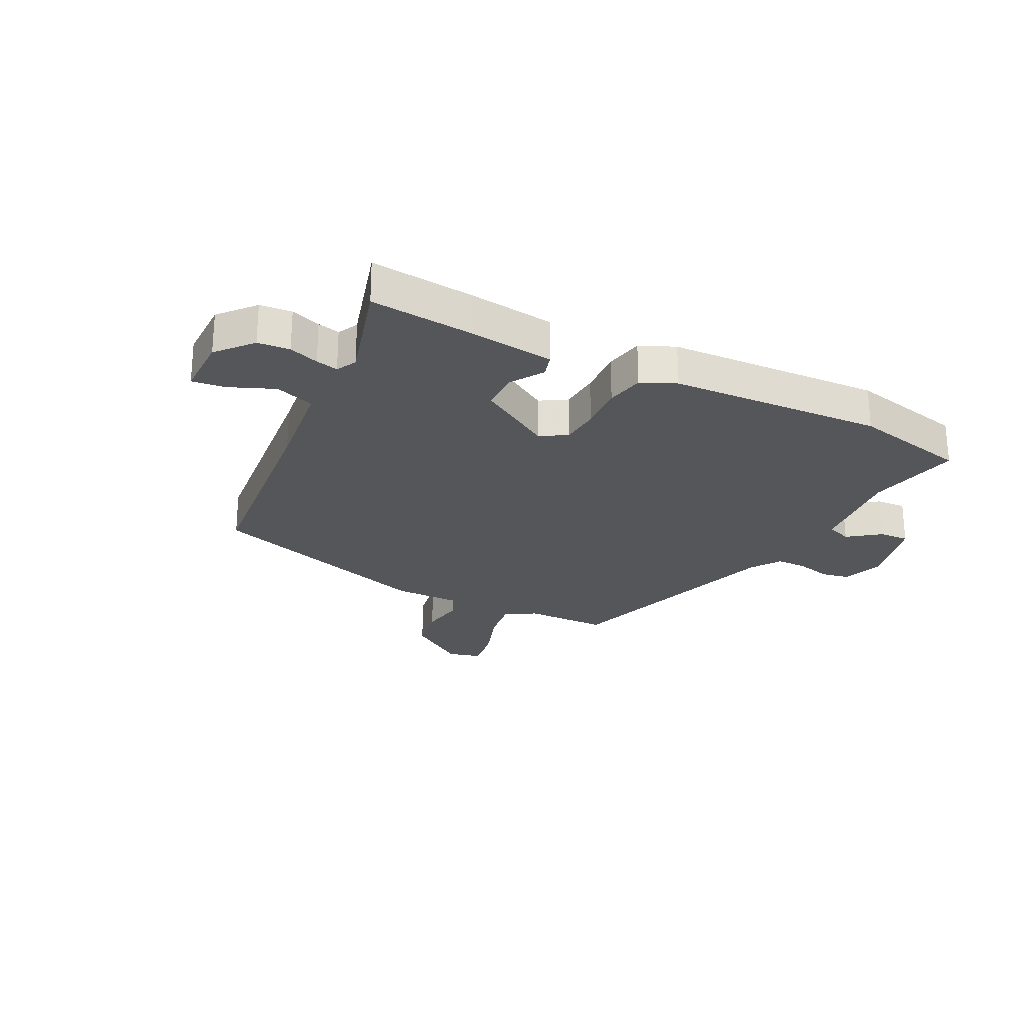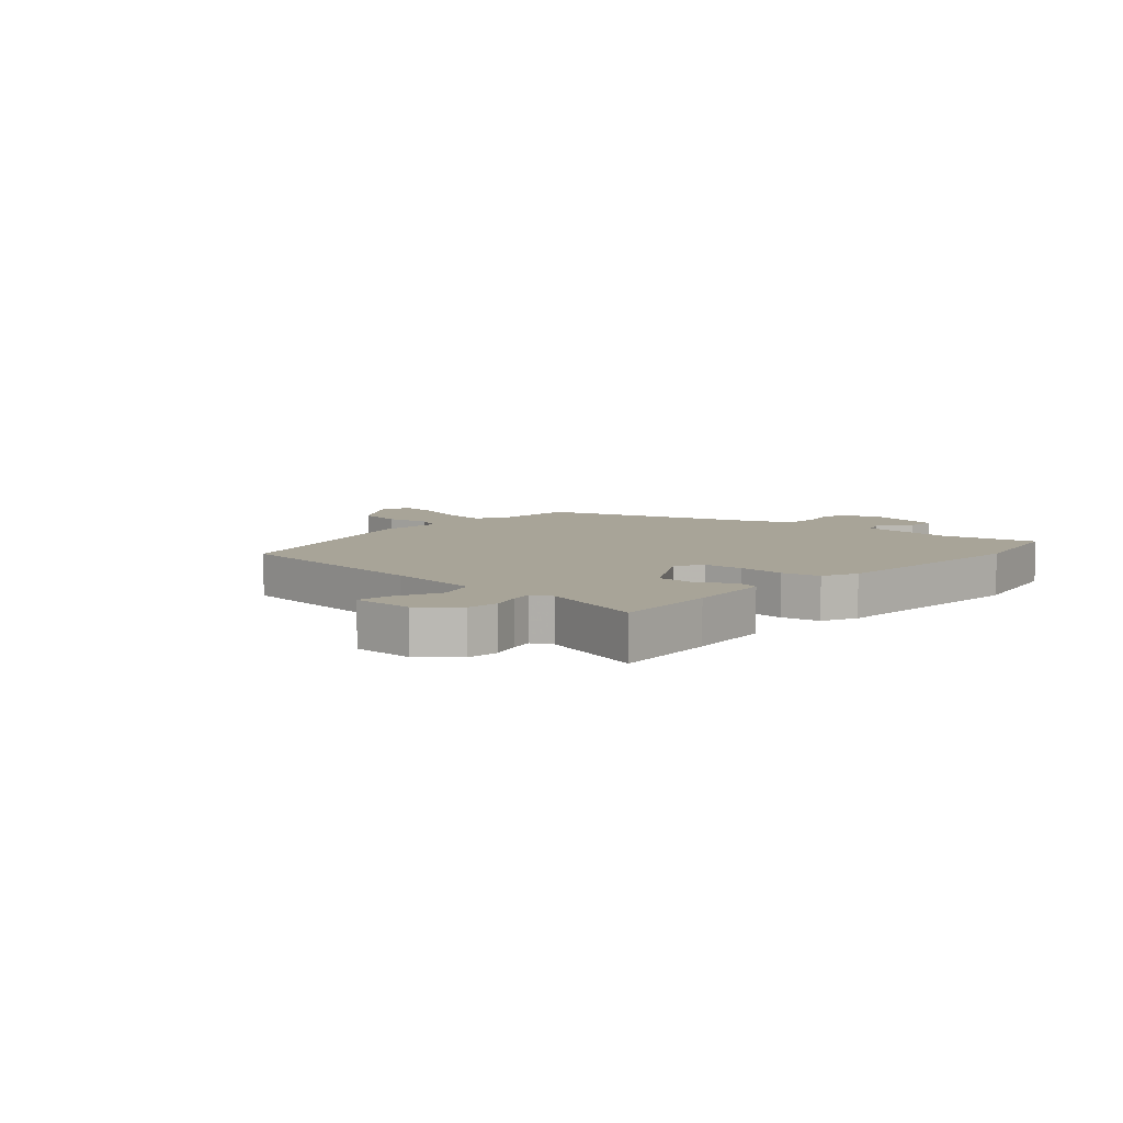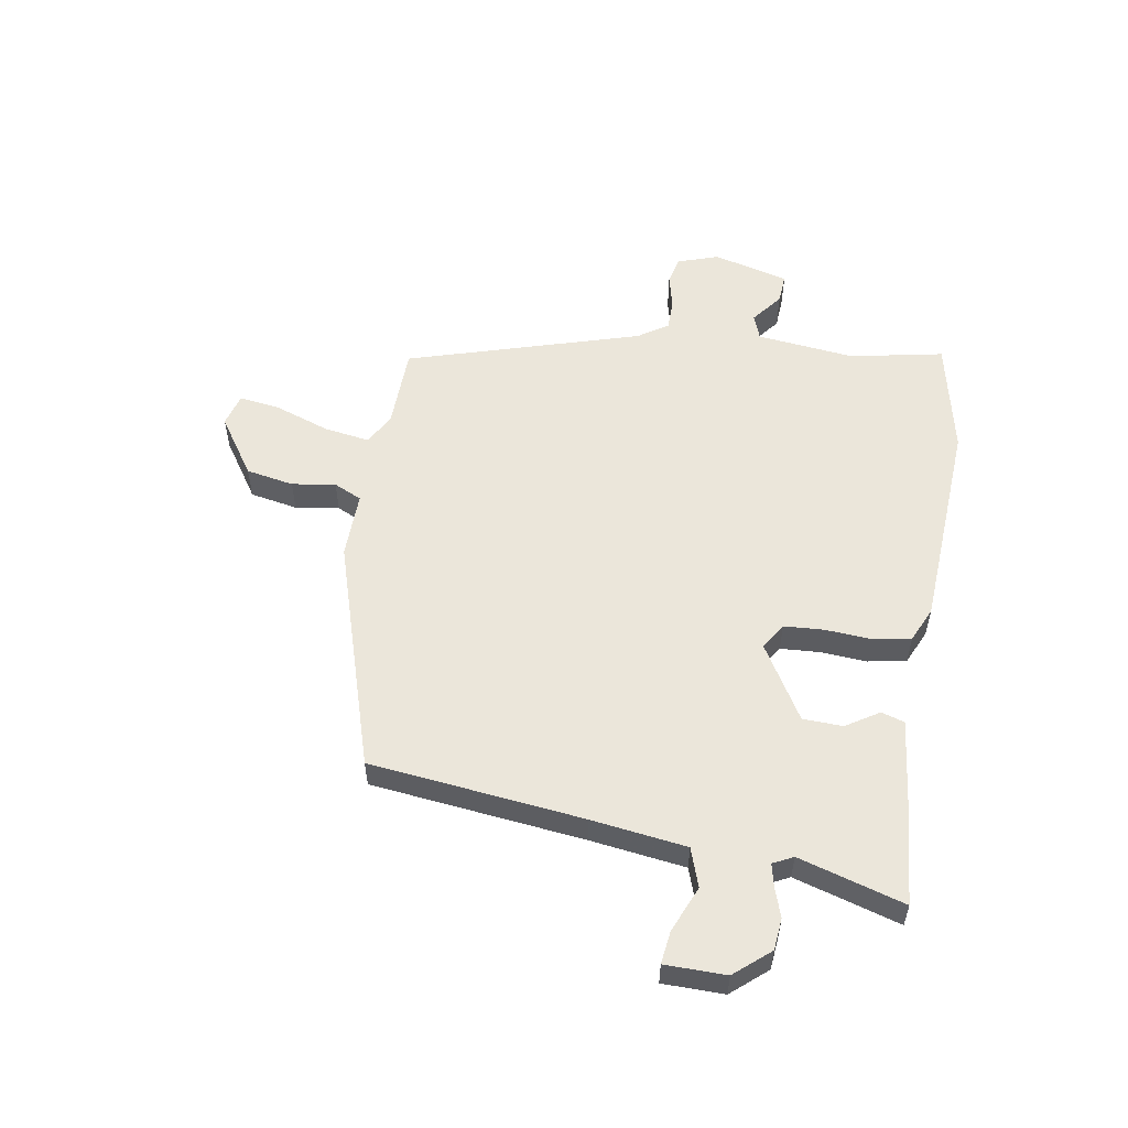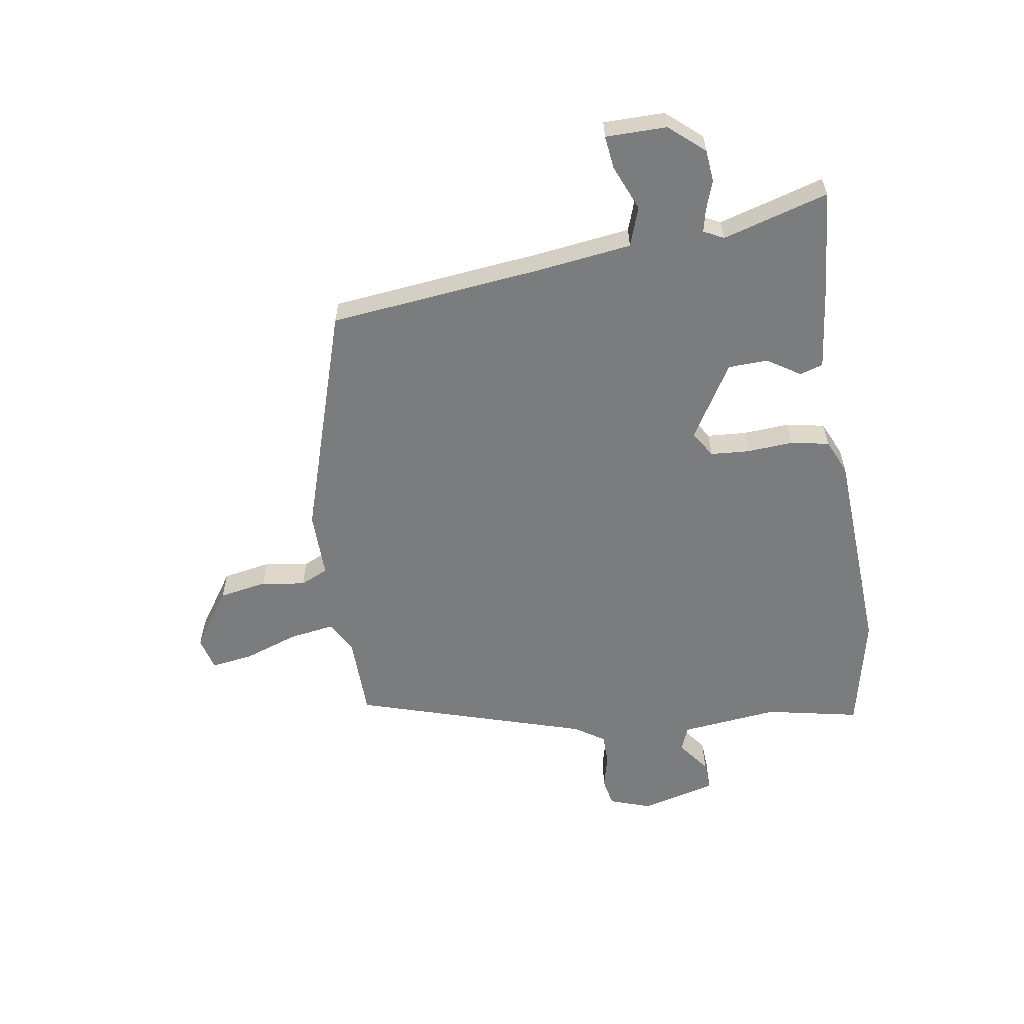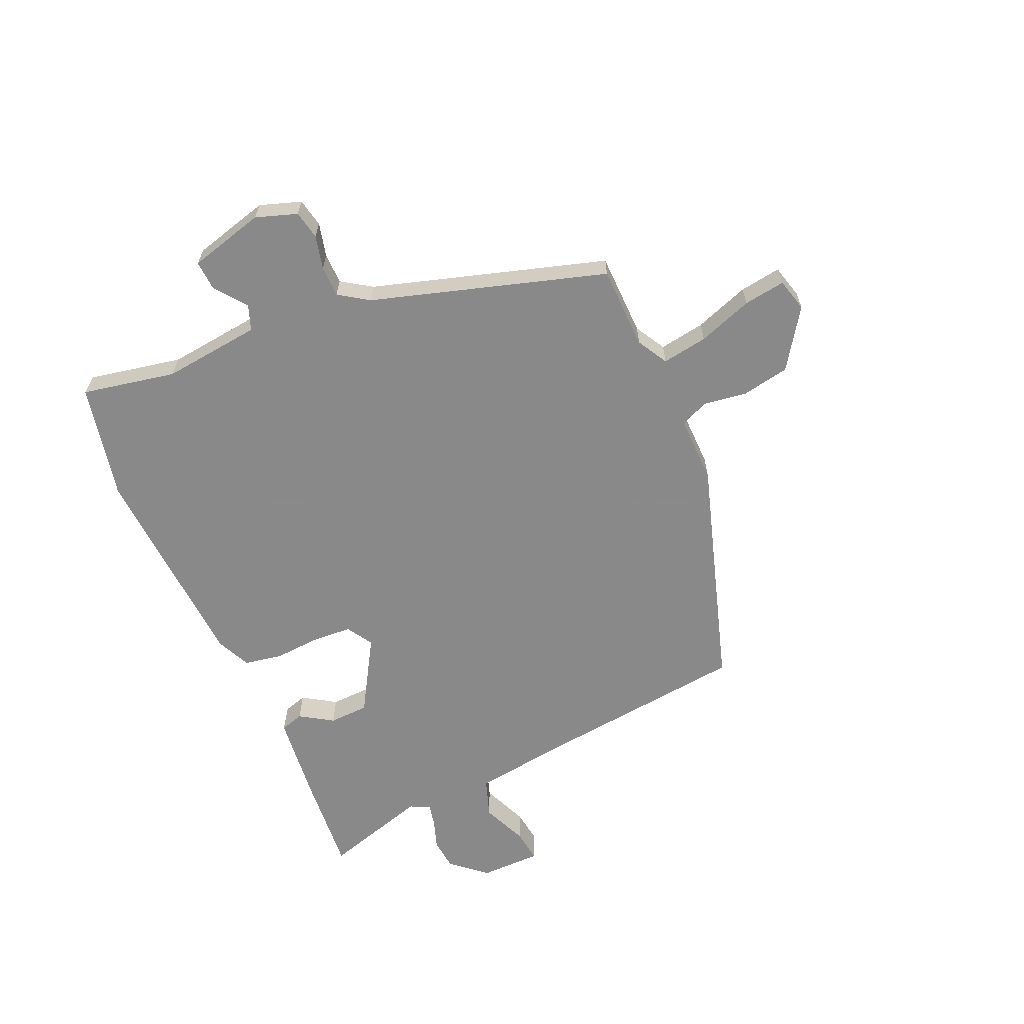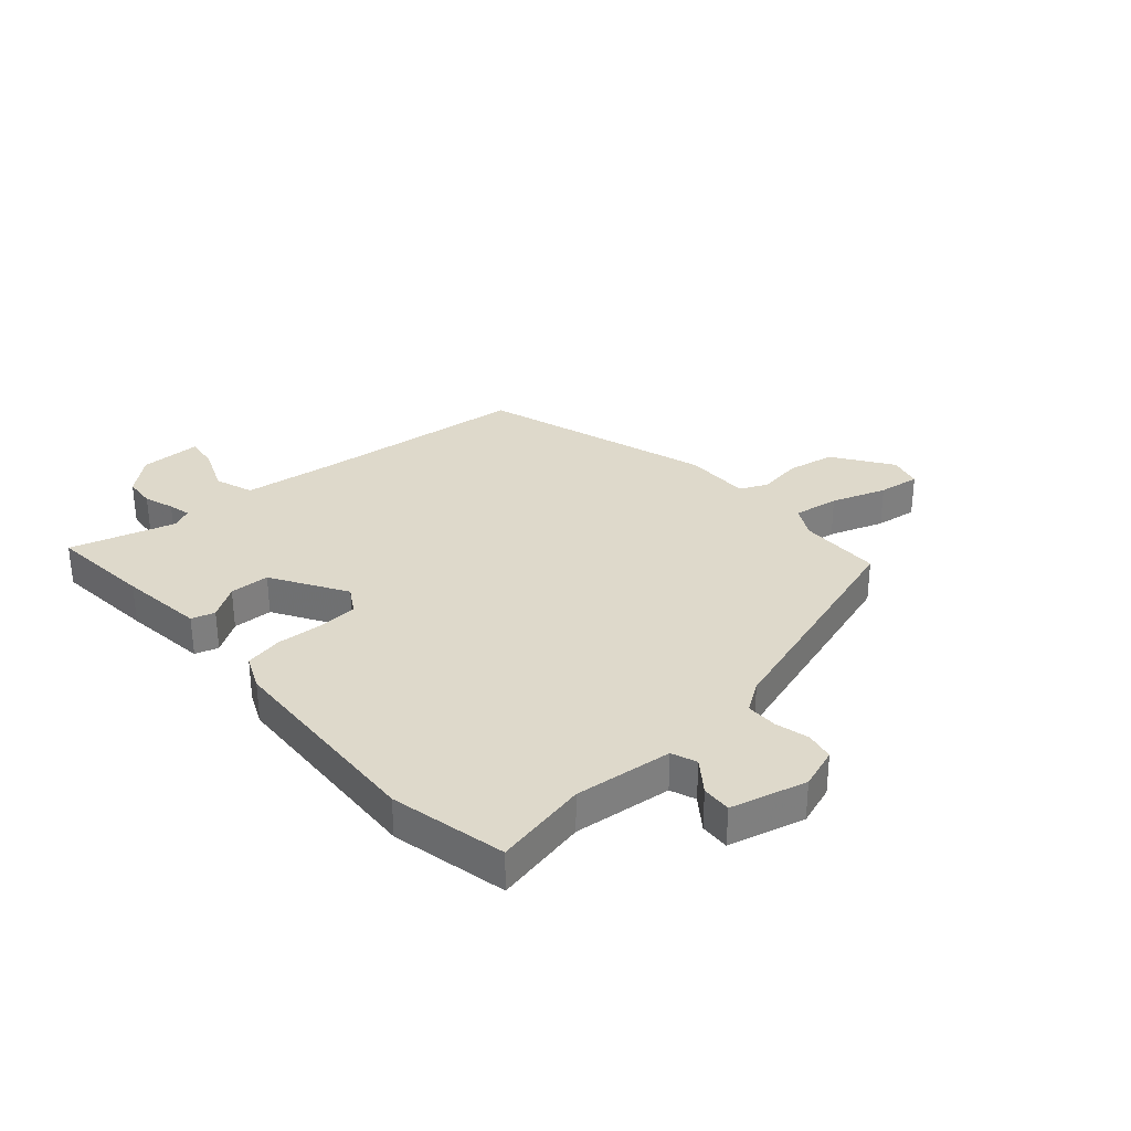
<metadata>
{"format":"obj","ext":"obj","renderer":"f3d","projection":"perspective","resolution":1024,"background":"white","views":[{"elev":-25.2,"azim":153.2,"up":"+Y"},{"elev":7.0,"azim":132.5,"up":"+Y"},{"elev":54.9,"azim":100.0,"up":"+Y"},{"elev":-58.7,"azim":99.2,"up":"+Y"},{"elev":-63.3,"azim":-65.8,"up":"+Y"},{"elev":31.7,"azim":-131.3,"up":"+Y"}]}
</metadata>
<code>
v 0.464 0.07 0.37
v 0.503 0.07 -0.004
v 0.524 0.07 -0.171
v 0.592 0.07 -0.195
v 0.672 0.07 -0.162
v 0.73 0.07 -0.155
v 0.73 0.07 -0.262
v 0.677 0.07 -0.323
v 0.621 0.07 -0.328
v 0.569 0.07 -0.31
v 0.53 0.07 -0.301
v 0.512 0.07 -0.336
v 0.565 0.07 -0.521
v 0.384 0.07 -0.504
v 0.235 0.07 -0.486
v 0.223 0.07 -0.445
v 0.26 0.07 -0.388
v 0.258 0.07 -0.318
v 0.128 0.07 -0.239
v 0.082 0.07 -0.267
v 0.077 0.07 -0.336
v 0.082 0.07 -0.417
v 0.069 0.07 -0.484
v 0.008 0.07 -0.511
v -0.366 0.07 -0.53
v -0.569 0.07 -0.485
v -0.535 0.07 -0.321
v -0.553 0.07 -0.149
v -0.597 0.07 -0.132
v -0.653 0.07 -0.174
v -0.705 0.07 -0.177
v -0.739 0.07 -0.044
v -0.714 0.07 0.028
v -0.664 0.07 0.038
v -0.605 0.07 0.023
v -0.55 0.07 0.023
v -0.515 0.07 0.075
v -0.387 0.07 0.483
v -0.241 0.07 0.485
v -0.187 0.07 0.515
v -0.199 0.07 0.595
v -0.232 0.07 0.691
v -0.242 0.07 0.764
v -0.184 0.07 0.779
v -0.082 0.07 0.709
v -0.067 0.07 0.625
v -0.079 0.07 0.548
v -0.057 0.07 0.499
v 0.06 0.07 0.5
v 0.464 0 0.37
v 0.503 0 -0.004
v 0.524 0 -0.171
v 0.592 0 -0.195
v 0.672 0 -0.162
v 0.73 0 -0.155
v 0.73 0 -0.262
v 0.677 0 -0.323
v 0.621 0 -0.328
v 0.569 0 -0.31
v 0.53 0 -0.301
v 0.512 0 -0.336
v 0.565 0 -0.521
v 0.384 0 -0.504
v 0.235 0 -0.486
v 0.223 0 -0.445
v 0.26 0 -0.388
v 0.258 0 -0.318
v 0.128 0 -0.239
v 0.082 0 -0.267
v 0.077 0 -0.336
v 0.082 0 -0.417
v 0.069 0 -0.484
v 0.008 0 -0.511
v -0.366 0 -0.53
v -0.569 0 -0.485
v -0.535 0 -0.321
v -0.553 0 -0.149
v -0.597 0 -0.132
v -0.653 0 -0.174
v -0.705 0 -0.177
v -0.739 0 -0.044
v -0.714 0 0.028
v -0.664 0 0.038
v -0.605 0 0.023
v -0.55 0 0.023
v -0.515 0 0.075
v -0.387 0 0.483
v -0.241 0 0.485
v -0.187 0 0.515
v -0.199 0 0.595
v -0.232 0 0.691
v -0.242 0 0.764
v -0.184 0 0.779
v -0.082 0 0.709
v -0.067 0 0.625
v -0.079 0 0.548
v -0.057 0 0.499
v 0.06 0 0.5
f 48 49 1 2
f 44 45 46 47
f 44 47 48
f 41 42 43 44
f 40 41 44 48
f 39 40 48 2
f 37 38 39 2
f 32 33 34 35
f 32 35 36
f 29 30 31 32
f 28 29 32 36
f 27 28 36 37
f 25 26 27
f 21 22 23 24
f 20 21 24 25
f 19 20 25 27
f 14 15 16 17
f 12 13 14 17
f 11 12 17 18
f 7 8 9 10
f 7 10 11
f 4 5 6 7
f 3 4 7 11
f 19 27 37 2
f 11 18 19
f 2 3 11 19
f 51 50 98 97
f 96 95 94 93
f 97 96 93
f 93 92 91 90
f 97 93 90 89
f 51 97 89 88
f 51 88 87 86
f 84 83 82 81
f 85 84 81
f 81 80 79 78
f 85 81 78 77
f 86 85 77 76
f 76 75 74
f 73 72 71 70
f 74 73 70 69
f 76 74 69 68
f 66 65 64 63
f 66 63 62 61
f 67 66 61 60
f 59 58 57 56
f 60 59 56
f 56 55 54 53
f 60 56 53 52
f 51 86 76 68
f 68 67 60
f 68 60 52 51
f 1 50 51 2
f 2 51 52 3
f 3 52 53 4
f 4 53 54 5
f 5 54 55 6
f 6 55 56 7
f 7 56 57 8
f 8 57 58 9
f 9 58 59 10
f 10 59 60 11
f 11 60 61 12
f 12 61 62 13
f 13 62 63 14
f 14 63 64 15
f 15 64 65 16
f 16 65 66 17
f 17 66 67 18
f 18 67 68 19
f 19 68 69 20
f 20 69 70 21
f 21 70 71 22
f 22 71 72 23
f 23 72 73 24
f 24 73 74 25
f 25 74 75 26
f 26 75 76 27
f 27 76 77 28
f 28 77 78 29
f 29 78 79 30
f 30 79 80 31
f 31 80 81 32
f 32 81 82 33
f 33 82 83 34
f 34 83 84 35
f 35 84 85 36
f 36 85 86 37
f 37 86 87 38
f 38 87 88 39
f 39 88 89 40
f 40 89 90 41
f 41 90 91 42
f 42 91 92 43
f 43 92 93 44
f 44 93 94 45
f 45 94 95 46
f 46 95 96 47
f 47 96 97 48
f 48 97 98 49
f 49 98 50 1

</code>
